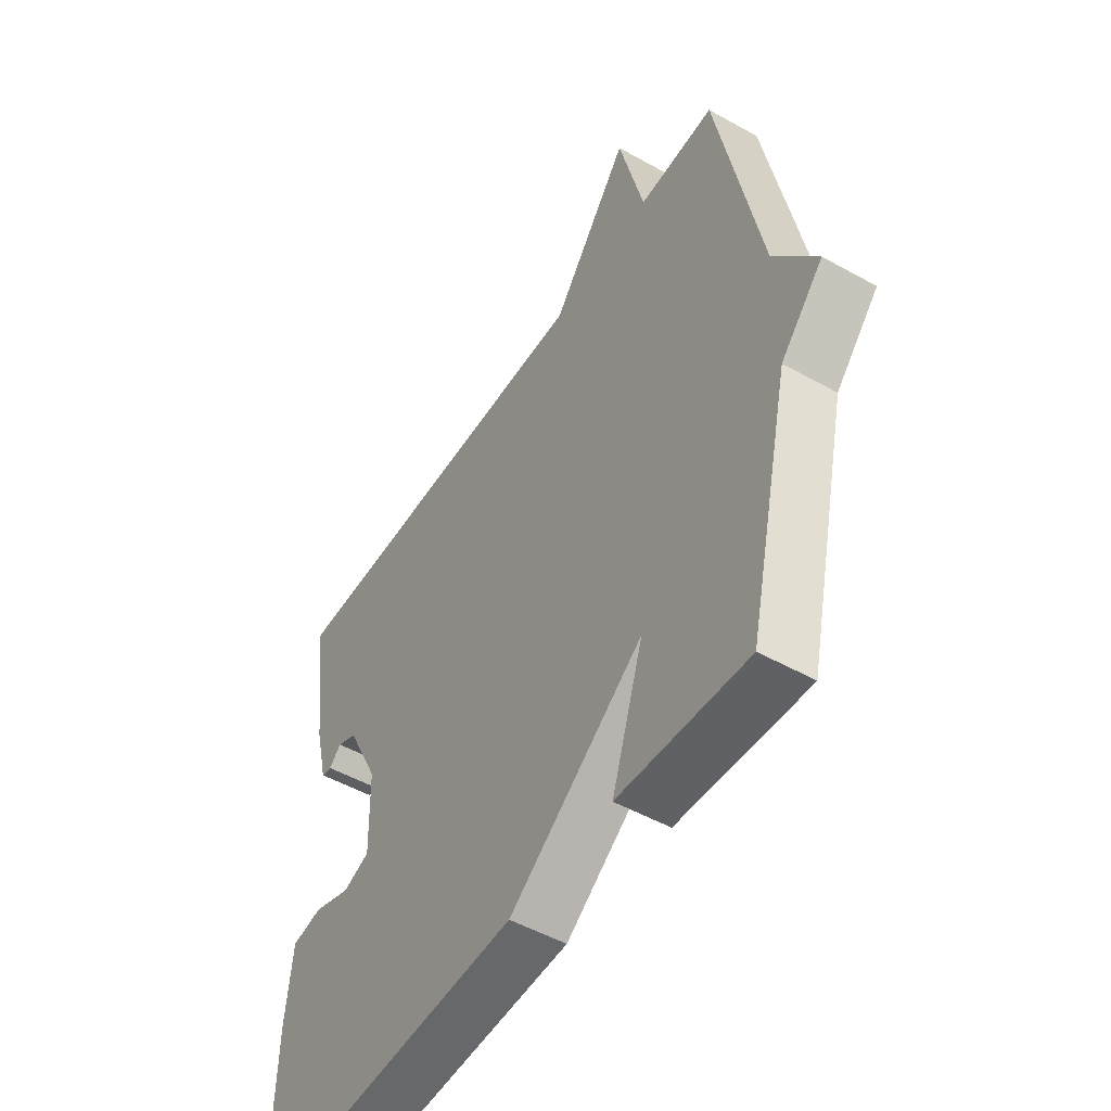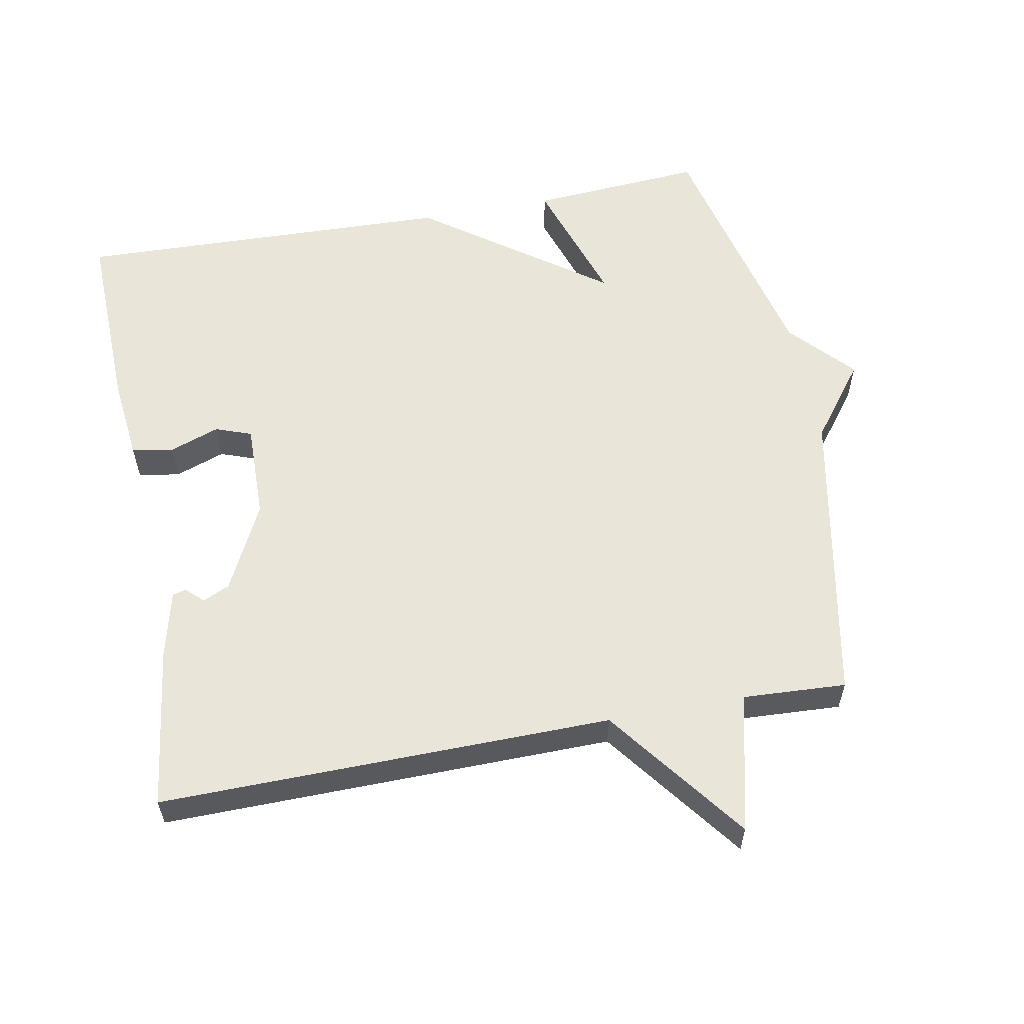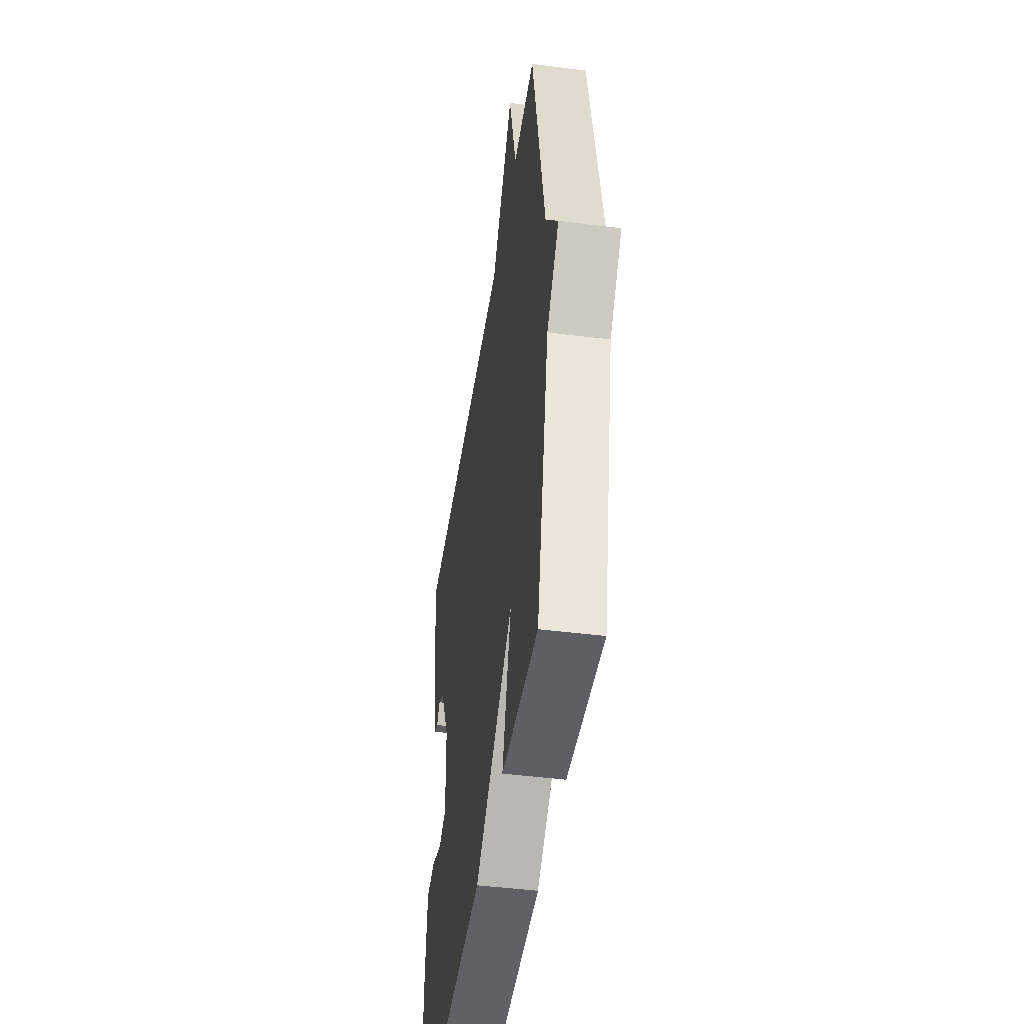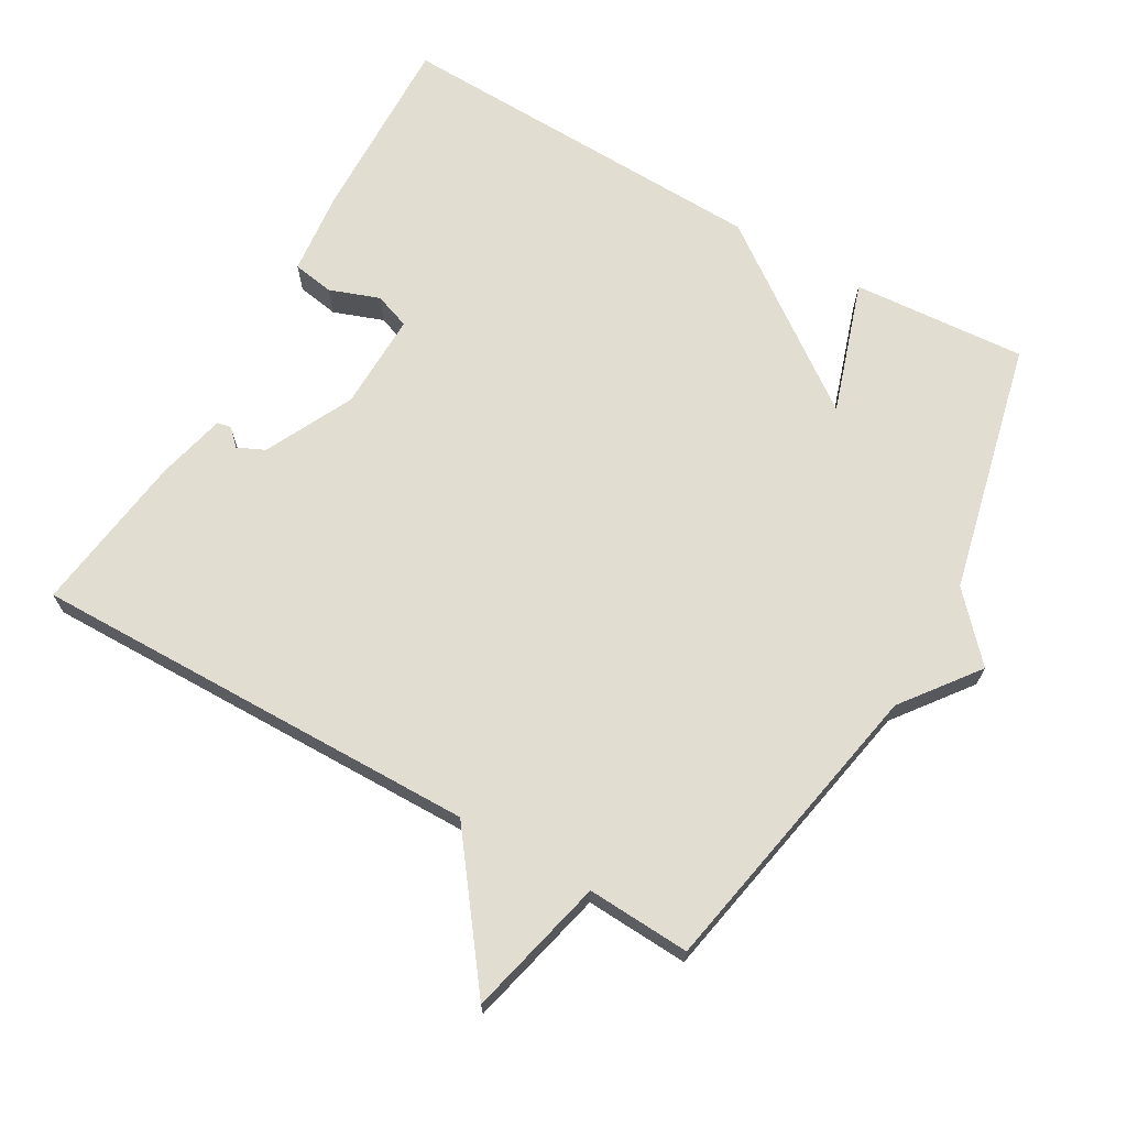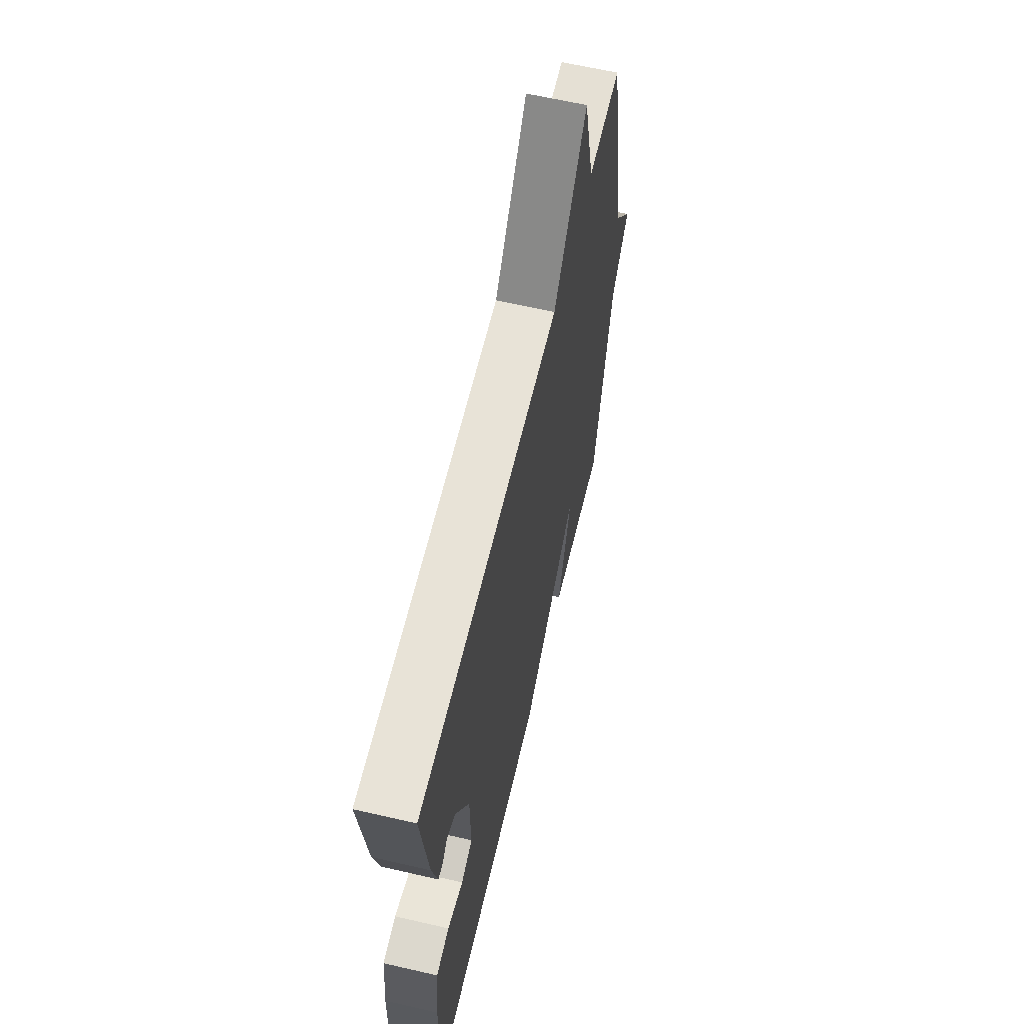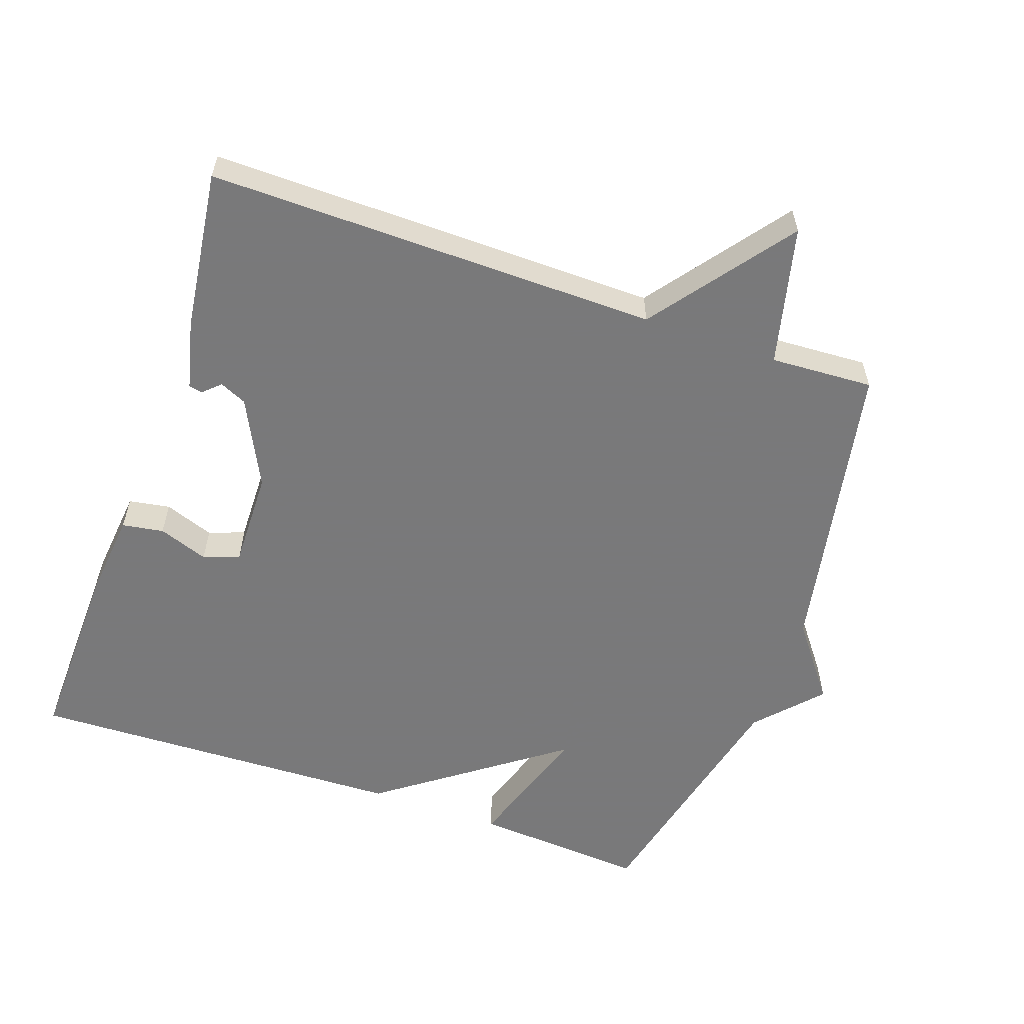
<metadata>
{"format":"obj","ext":"obj","renderer":"f3d","projection":"perspective","resolution":1024,"background":"white","views":[{"elev":-50.6,"azim":58.5,"up":"+Z"},{"elev":57.8,"azim":-10.7,"up":"+Y"},{"elev":-45.7,"azim":81.6,"up":"+Z"},{"elev":68.8,"azim":29.8,"up":"+Y"},{"elev":62.6,"azim":-76.8,"up":"+Z"},{"elev":-57.8,"azim":-19.3,"up":"+Y"}]}
</metadata>
<code>
v -0.5 0.07 -0.5
v -0.493 0.07 -0.226
v -0.48 0.07 -0.103
v -0.42 0.07 -0.093
v -0.348 0.07 -0.119
v -0.296 0.07 -0.1
v -0.299 0.07 0.041
v -0.362 0.07 0.168
v -0.401 0.07 0.186
v -0.425 0.07 0.163
v -0.445 0.07 0.167
v -0.469 0.07 0.266
v -0.5 0.07 0.5
v 0.151 0.07 0.492
v 0.302 0.07 0.693
v 0.351 0.07 0.492
v 0.5 0.07 0.5
v 0.584 0.07 0.064
v 0.667 0.07 -0.045
v 0.584 0.07 -0.136
v 0.5 0.07 -0.5
v 0.249 0.07 -0.482
v 0.311 0.07 -0.291
v 0.049 0.07 -0.482
v -0.5 0 -0.5
v -0.493 0 -0.226
v -0.48 0 -0.103
v -0.42 0 -0.093
v -0.348 0 -0.119
v -0.296 0 -0.1
v -0.299 0 0.041
v -0.362 0 0.168
v -0.401 0 0.186
v -0.425 0 0.163
v -0.445 0 0.167
v -0.469 0 0.266
v -0.5 0 0.5
v 0.151 0 0.492
v 0.302 0 0.693
v 0.351 0 0.492
v 0.5 0 0.5
v 0.584 0 0.064
v 0.667 0 -0.045
v 0.584 0 -0.136
v 0.5 0 -0.5
v 0.249 0 -0.482
v 0.311 0 -0.291
v 0.049 0 -0.482
f 1 2 3
f 24 1 3
f 23 24 3
f 20 21 22 23
f 18 19 20 23
f 16 17 18 23
f 14 15 16 23
f 11 12 13
f 10 11 13
f 9 10 13
f 8 9 13 14
f 7 8 14 23
f 3 4 5
f 23 3 5
f 23 5 6
f 6 7 23
f 27 26 25
f 27 25 48
f 27 48 47
f 47 46 45 44
f 47 44 43 42
f 47 42 41 40
f 47 40 39 38
f 37 36 35
f 37 35 34
f 37 34 33
f 38 37 33 32
f 47 38 32 31
f 29 28 27
f 29 27 47
f 30 29 47
f 47 31 30
f 1 25 26 2
f 2 26 27 3
f 3 27 28 4
f 4 28 29 5
f 5 29 30 6
f 6 30 31 7
f 7 31 32 8
f 8 32 33 9
f 9 33 34 10
f 10 34 35 11
f 11 35 36 12
f 12 36 37 13
f 13 37 38 14
f 14 38 39 15
f 15 39 40 16
f 16 40 41 17
f 17 41 42 18
f 18 42 43 19
f 19 43 44 20
f 20 44 45 21
f 21 45 46 22
f 22 46 47 23
f 23 47 48 24
f 24 48 25 1

</code>
